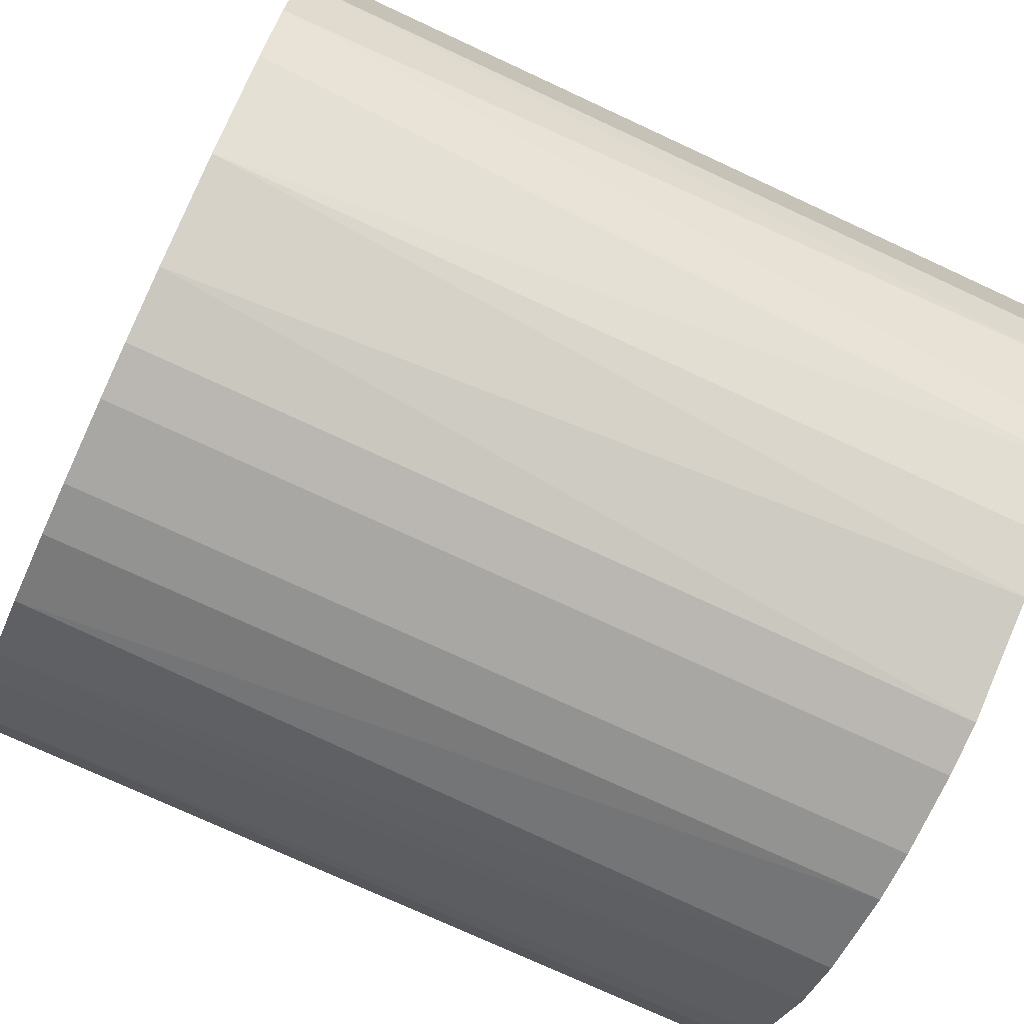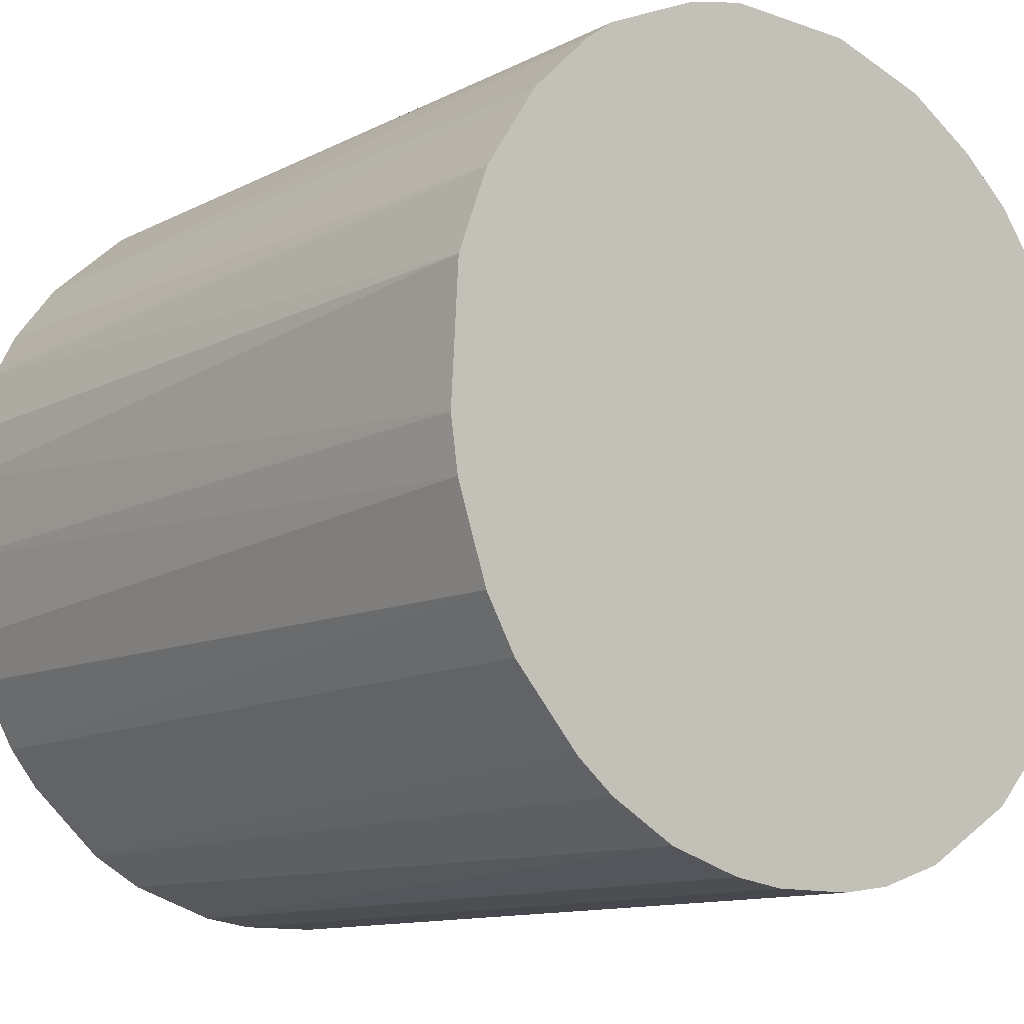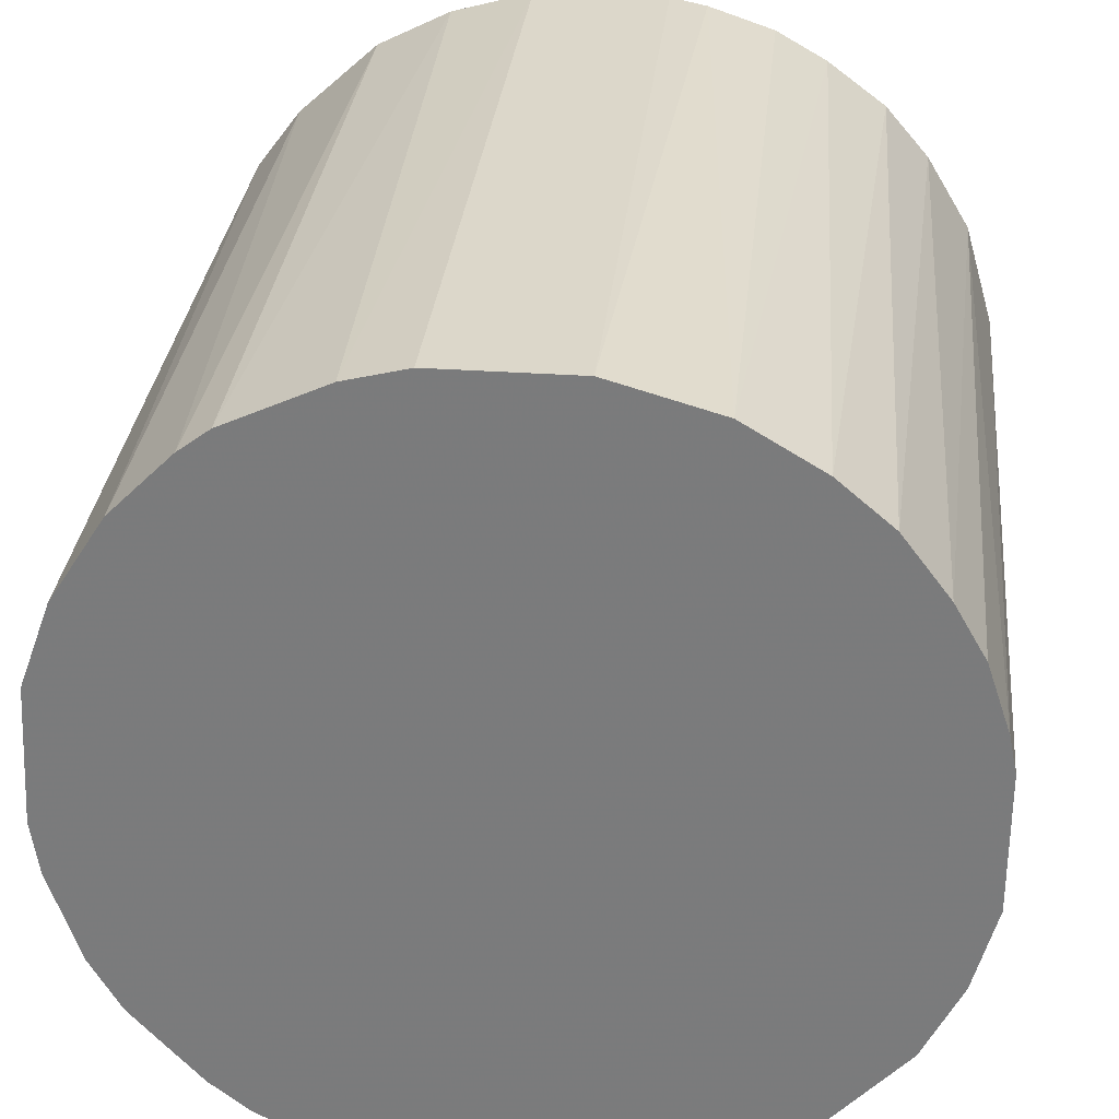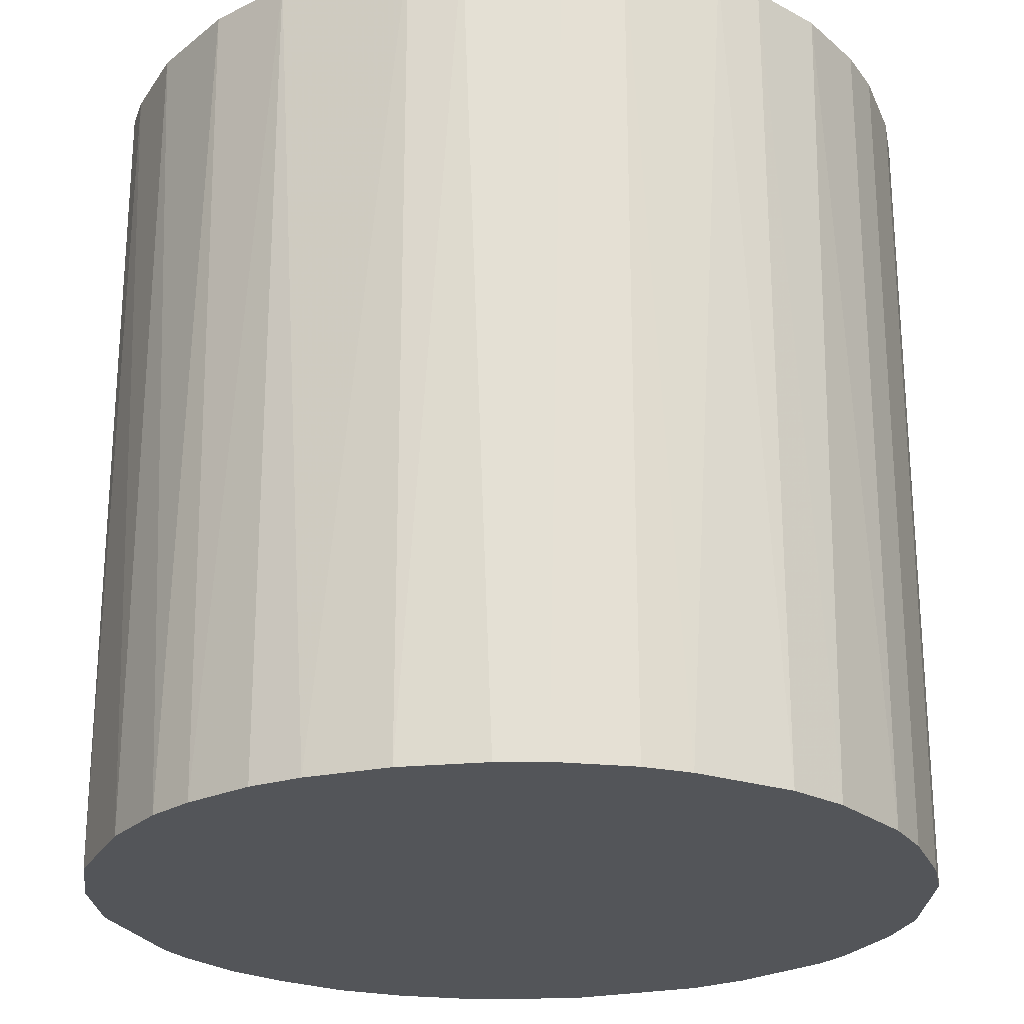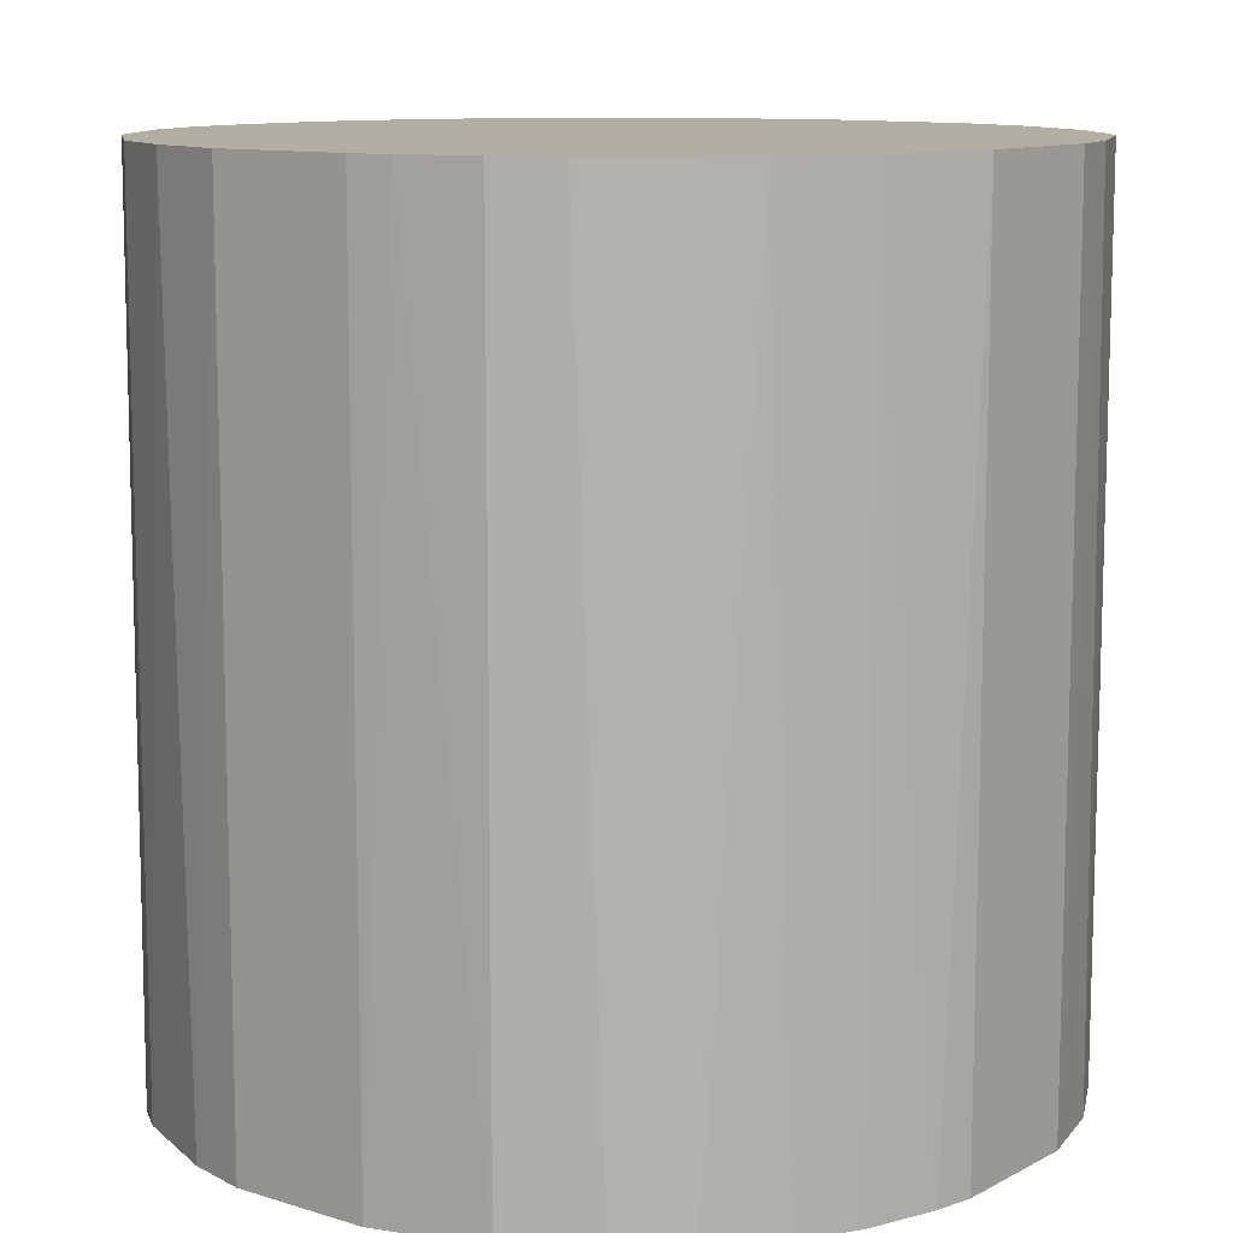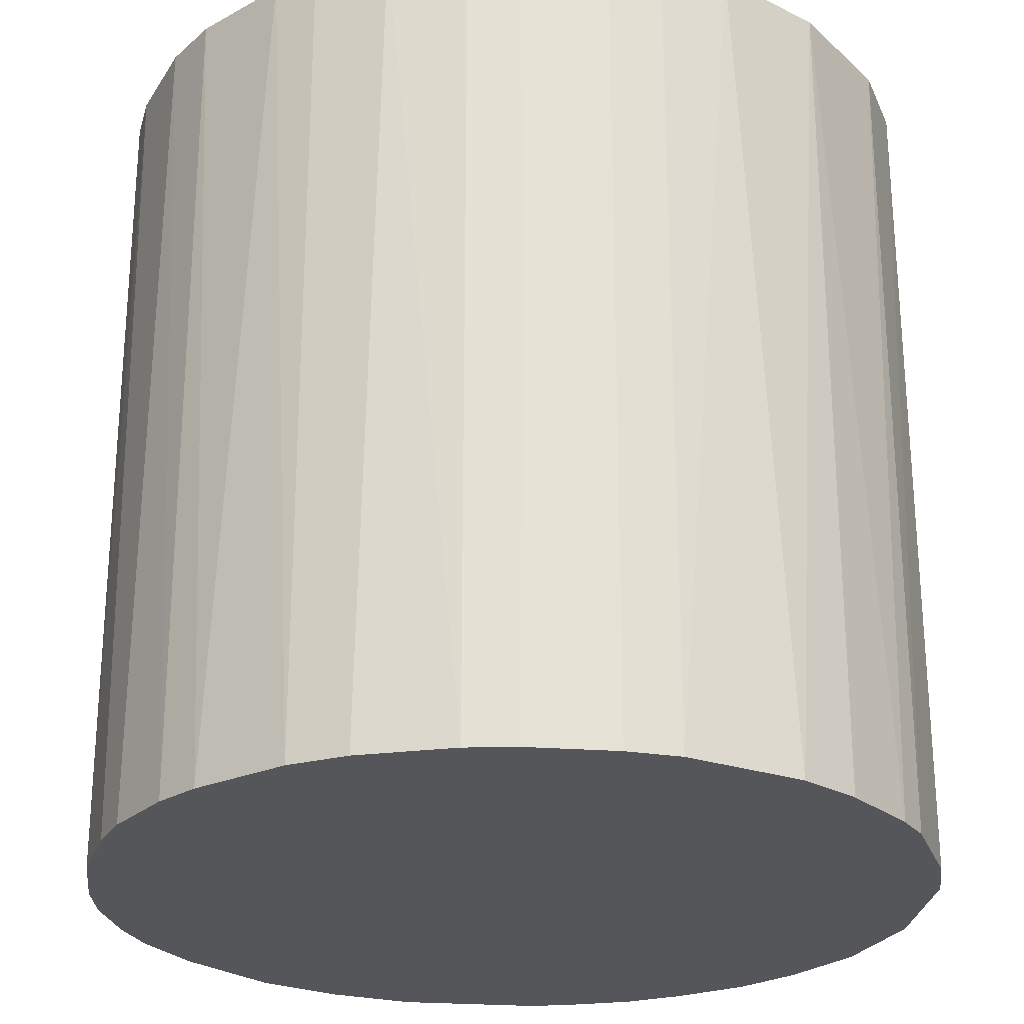
<metadata>
{"format":"obj","ext":"obj","renderer":"f3d","projection":"perspective","resolution":1024,"background":"white","views":[{"elev":-74.5,"azim":65.1,"up":"+Y"},{"elev":-11.9,"azim":-39.8,"up":"+Y"},{"elev":30.8,"azim":5.8,"up":"+Y"},{"elev":-24.1,"azim":-70.6,"up":"+Z"},{"elev":10.8,"azim":127.8,"up":"+Z"},{"elev":-25.5,"azim":-6.8,"up":"+Z"}]}
</metadata>
<code>
o convex_0
v -0.02796 -0.008663 -0.02921
v 0.02885 0.004731 0.02921
v 0.02831 0.007411 0.02921
v -0.02849 -0.006522 0.02921
v -0.004913 0.02885 -0.02921
v 0.01491 -0.02527 -0.02921
v -0.002771 -0.02903 0.02921
v -0.01616 0.02456 0.02921
v 0.0267 0.01223 -0.02921
v 0.01223 0.0267 0.02921
v -0.02527 0.01491 -0.02921
v -0.01295 -0.02635 -0.02921
v 0.02456 -0.01616 0.02921
v 0.02777 -0.009196 -0.02921
v -0.01938 -0.02206 0.02921
v 0.01223 0.0267 -0.02921
v -0.02849 0.006872 0.02921
v 0.0117 -0.02688 0.02921
v 0.003122 -0.02903 -0.02921
v 0.02134 0.02027 0.02921
v 0.004731 0.02885 0.02921
v -0.02903 0.003122 -0.02921
v -0.01616 0.02456 -0.02921
v -0.02421 -0.0167 -0.02921
v -0.0226 0.01866 0.02921
v -0.009202 0.02777 0.02921
v 0.02027 0.02134 -0.02921
v 0.02885 -0.004913 0.02921
v 0.02885 0.004731 -0.02921
v 0.02295 -0.01831 -0.02921
v -0.02635 -0.01295 0.02921
v 0.01866 -0.0226 0.02921
v -0.01188 -0.02688 0.02921
v -0.006522 -0.02849 -0.02921
v 0.004731 0.02885 -0.02921
v -0.0167 -0.02421 -0.02921
v 0.006872 -0.02849 0.02921
v 0.02456 0.01598 0.02921
v -0.004913 0.02885 0.02921
v 0.02885 -0.004913 -0.02921
v 0.006872 -0.02849 -0.02921
v -0.02635 0.01277 0.02921
v -0.02903 -0.002765 0.02921
v -0.02849 0.006872 -0.02921
v -0.01081 0.02724 -0.02921
v -0.02206 0.0192 -0.02921
v 0.01759 0.02348 0.02921
v -0.02903 -0.002765 -0.02921
v 0.02724 -0.01081 0.02921
v 0.02349 0.01759 -0.02921
v -0.02421 -0.0167 0.02921
v 0.02456 -0.01616 -0.02921
v -0.02206 -0.01938 -0.02921
v 0.01866 -0.0226 -0.02921
v -0.01831 0.02295 0.02921
v 0.0267 0.01223 0.02921
v 0.01598 0.02456 -0.02921
v -0.0167 -0.02421 0.02921
v 0.007411 0.02831 -0.02921
v -0.02688 -0.01188 -0.02921
v -0.02688 0.01169 -0.02921
v 0.003122 -0.02903 0.02921
v -0.002771 -0.02903 -0.02921
v -0.006522 -0.02849 0.02921
f 33 34 64
f 2 3 4
f 1 5 6
f 2 4 7
f 4 3 8
f 6 5 9
f 8 3 10
f 5 1 11
f 1 6 12
f 2 7 13
f 6 9 14
f 7 4 15
f 9 5 16
f 4 8 17
f 13 7 18
f 12 6 19
f 10 3 20
f 8 10 21
f 11 1 22
f 5 11 23
f 1 12 24
f 17 8 25
f 8 21 26
f 9 16 27
f 2 13 28
f 3 2 29
f 9 3 29
f 14 9 29
f 2 28 29
f 6 14 30
f 4 1 31
f 15 4 31
f 18 6 32
f 13 18 32
f 30 13 32
f 7 15 33
f 12 19 34
f 33 12 34
f 16 5 35
f 5 21 35
f 24 12 36
f 18 7 37
f 20 3 38
f 21 5 39
f 5 26 39
f 26 21 39
f 28 14 40
f 14 29 40
f 29 28 40
f 6 18 41
f 19 6 41
f 18 37 41
f 37 19 41
f 17 25 42
f 25 11 42
f 4 17 43
f 17 22 43
f 11 22 44
f 22 17 44
f 5 23 45
f 23 8 45
f 26 5 45
f 8 26 45
f 23 11 46
f 11 25 46
f 10 20 47
f 20 27 47
f 1 4 48
f 22 1 48
f 4 43 48
f 43 22 48
f 28 13 49
f 14 28 49
f 9 27 50
f 27 20 50
f 38 9 50
f 20 38 50
f 15 31 51
f 31 24 51
f 13 30 52
f 30 14 52
f 49 13 52
f 14 49 52
f 24 36 53
f 36 15 53
f 15 51 53
f 51 24 53
f 6 30 54
f 32 6 54
f 30 32 54
f 8 23 55
f 25 8 55
f 23 46 55
f 46 25 55
f 3 9 56
f 38 3 56
f 9 38 56
f 16 10 57
f 27 16 57
f 10 47 57
f 47 27 57
f 12 33 58
f 33 15 58
f 36 12 58
f 15 36 58
f 10 16 59
f 21 10 59
f 16 35 59
f 35 21 59
f 1 24 60
f 31 1 60
f 24 31 60
f 42 11 61
f 17 42 61
f 11 44 61
f 44 17 61
f 7 19 62
f 37 7 62
f 19 37 62
f 19 7 63
f 34 19 63
f 7 34 63
f 7 33 64
f 34 7 64

</code>
